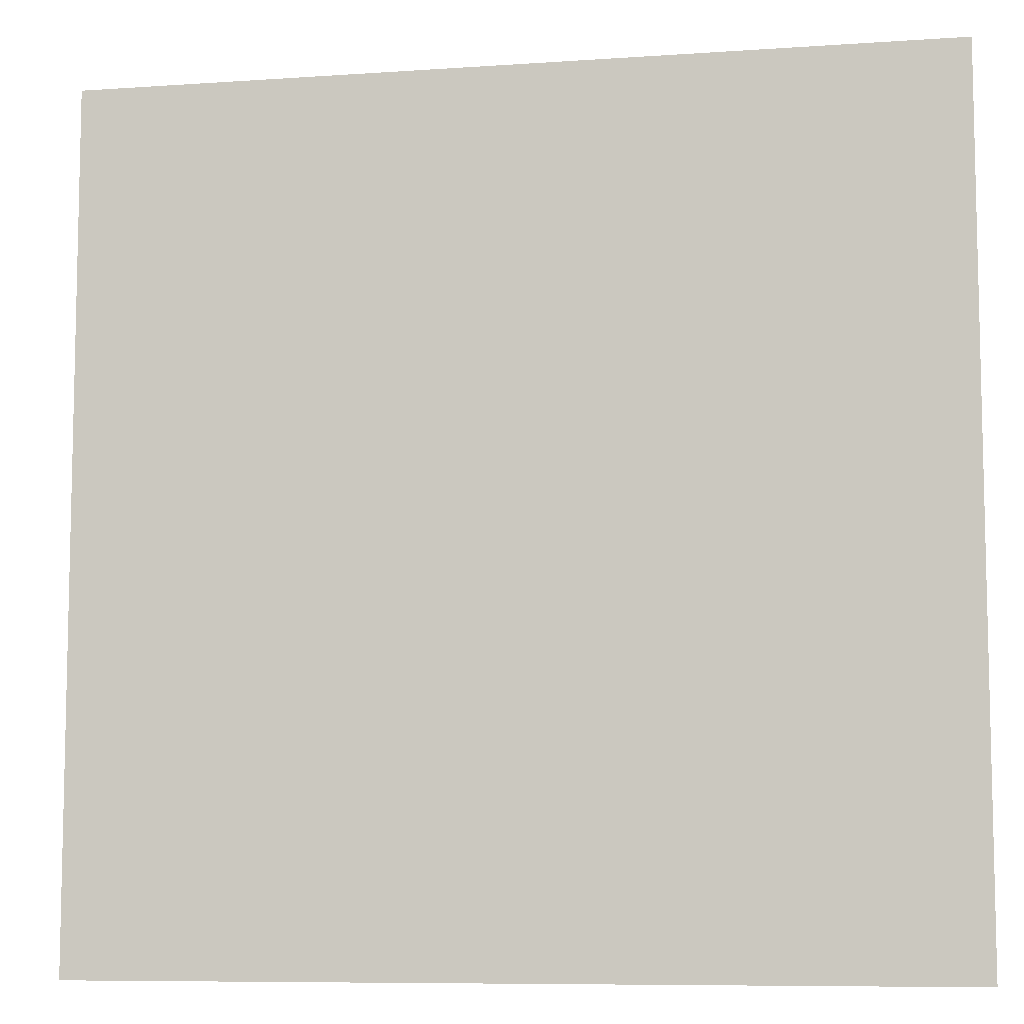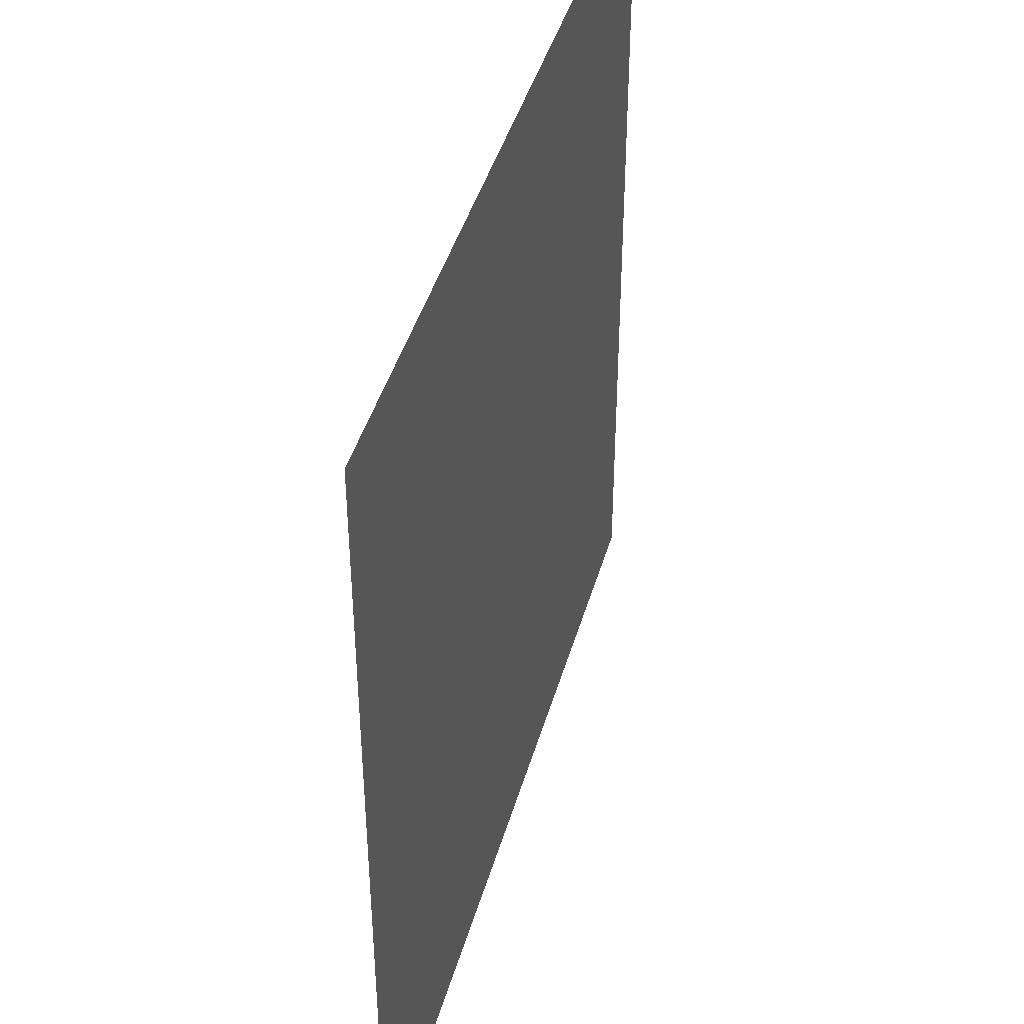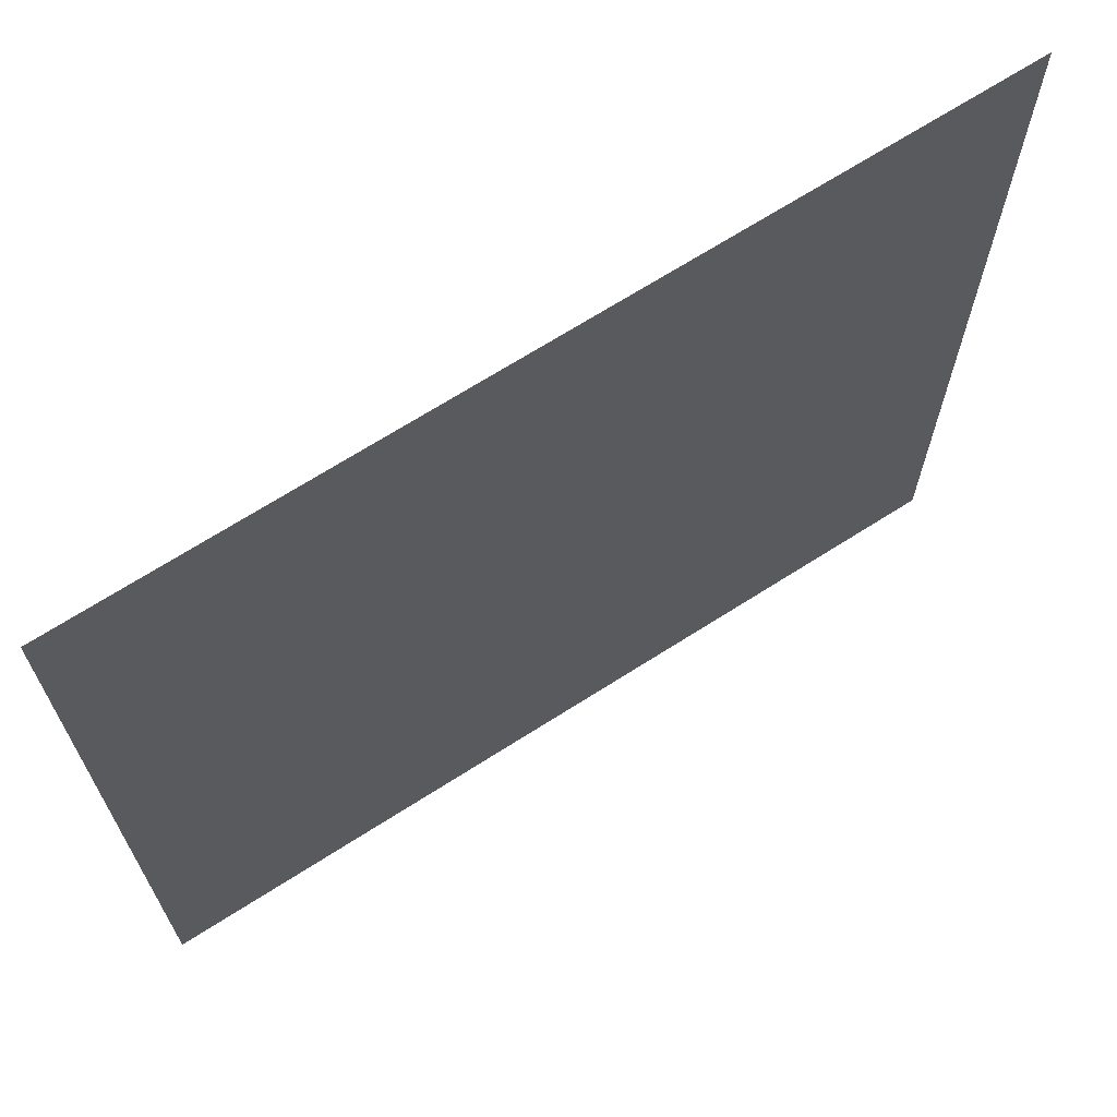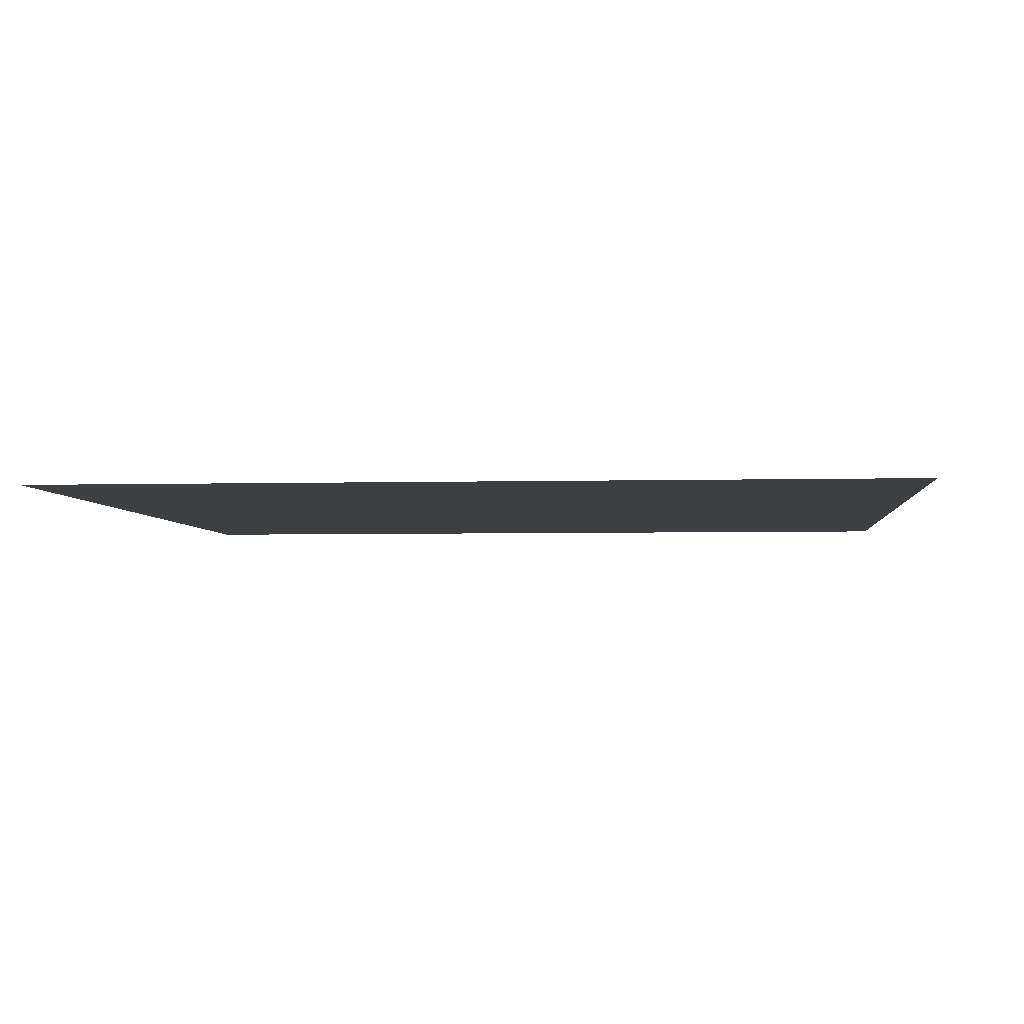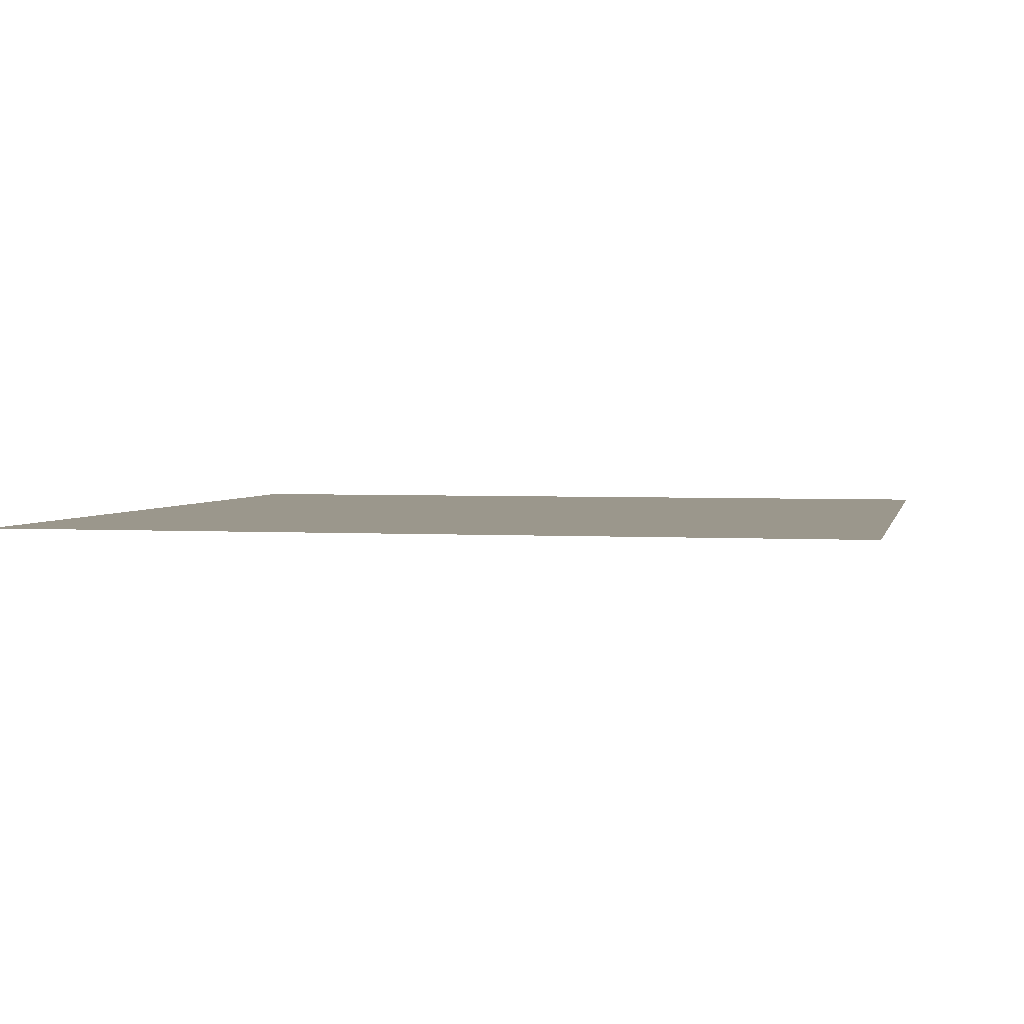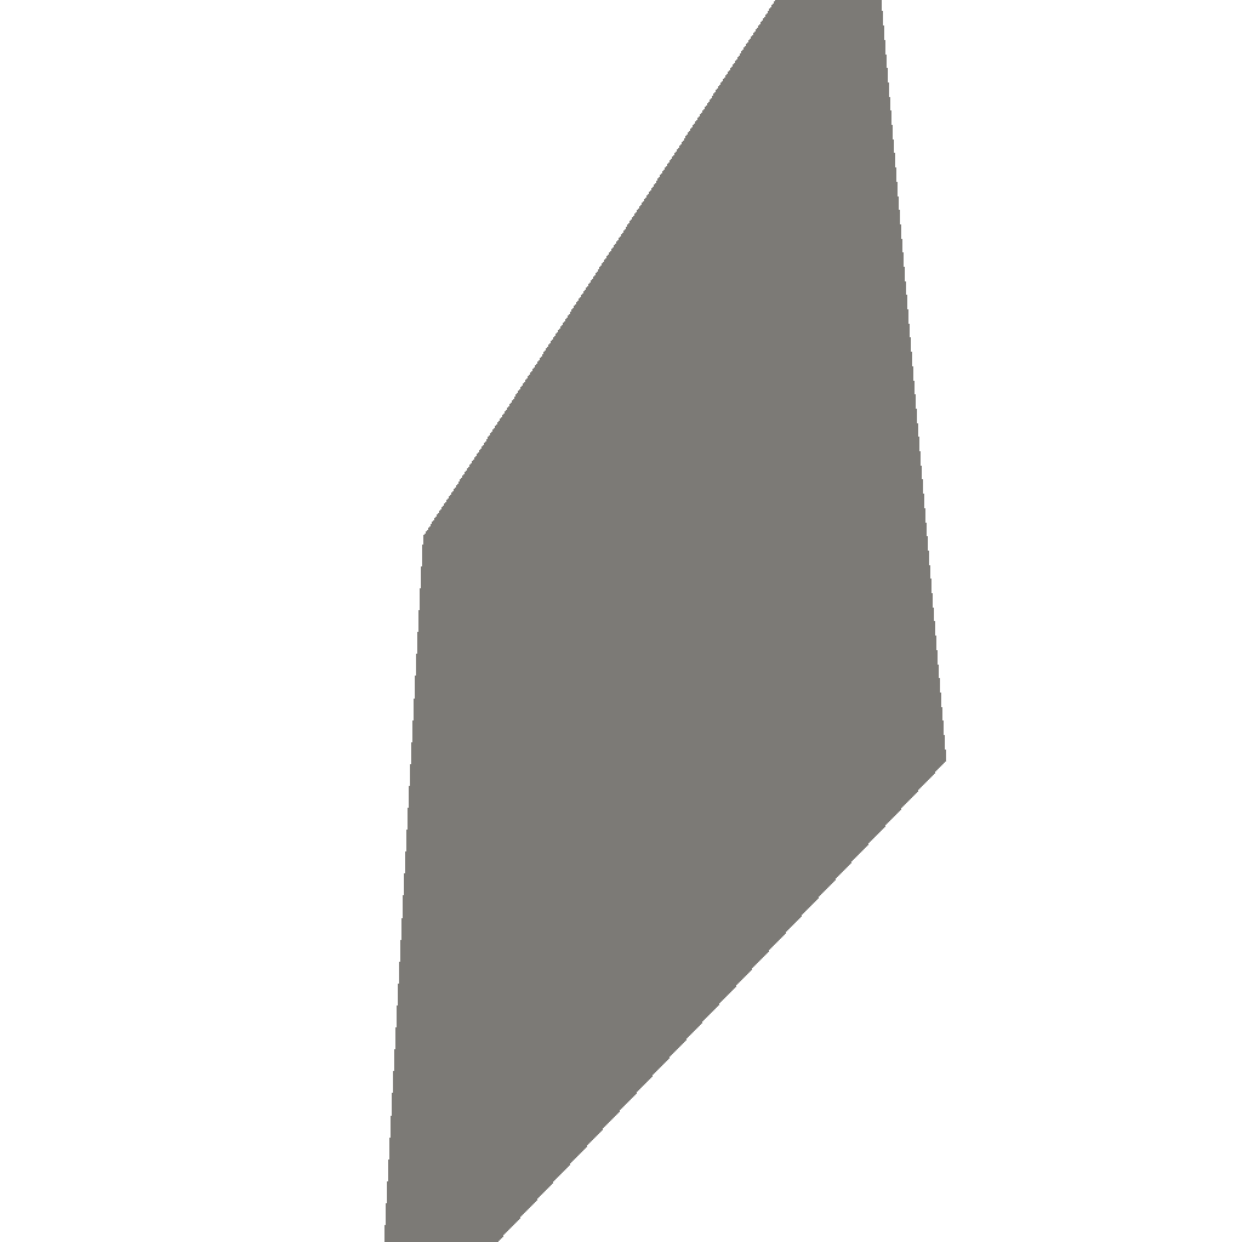
<metadata>
{"format":"obj","ext":"obj","renderer":"f3d","projection":"perspective","resolution":1024,"background":"white","views":[{"elev":-8.3,"azim":-169.2,"up":"+Y"},{"elev":43.2,"azim":-74.4,"up":"+Y"},{"elev":68.7,"azim":147.4,"up":"+Y"},{"elev":-3.8,"azim":5.3,"up":"+Z"},{"elev":2.8,"azim":-167.7,"up":"+Z"},{"elev":-40.0,"azim":-115.9,"up":"+Y"}]}
</metadata>
<code>
o LidMeshLaptopLid_10_0_GeomSubset_2
v -0.000632 0.1247 -0.1245
v 0.000632 0.1247 -0.1245
v -0.000632 0.1234 -0.1245
v 0.000632 0.1234 -0.1245
f 2 3 1
f 2 4 3

</code>
